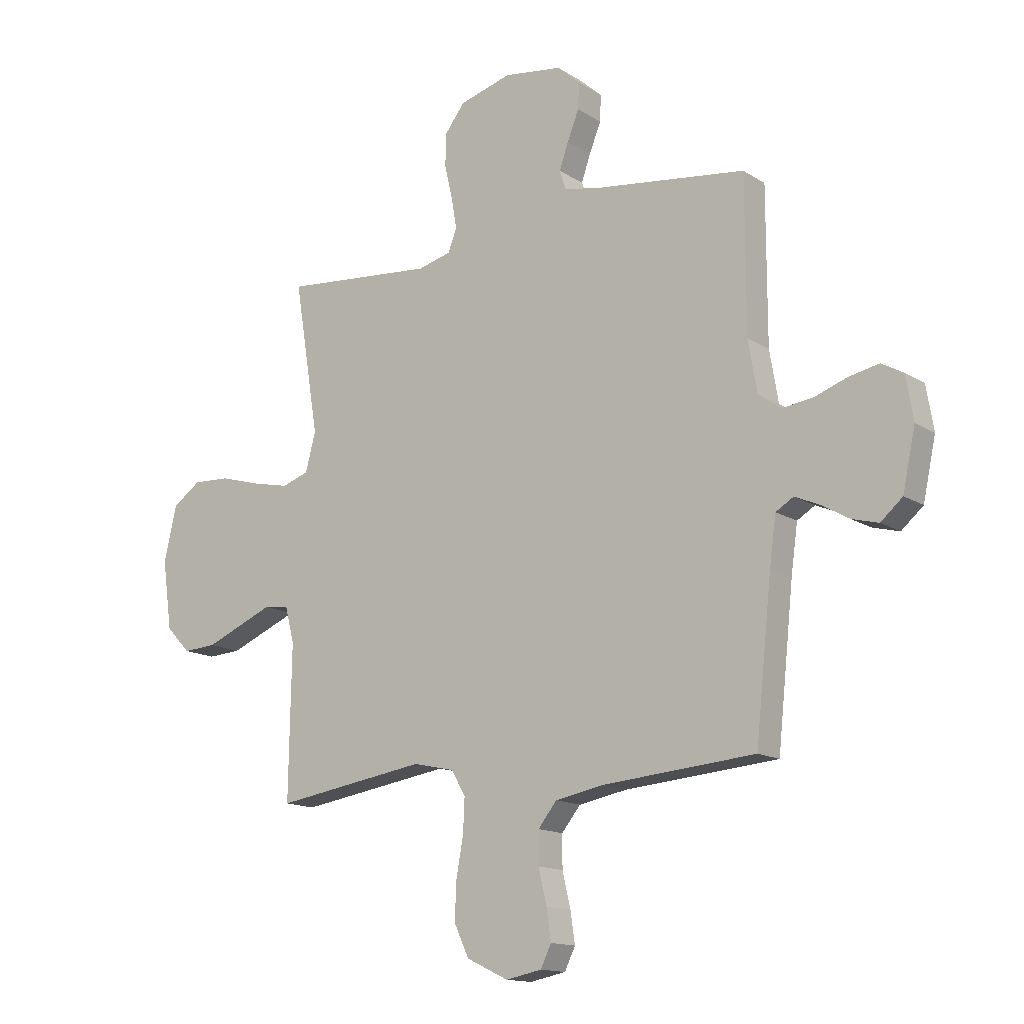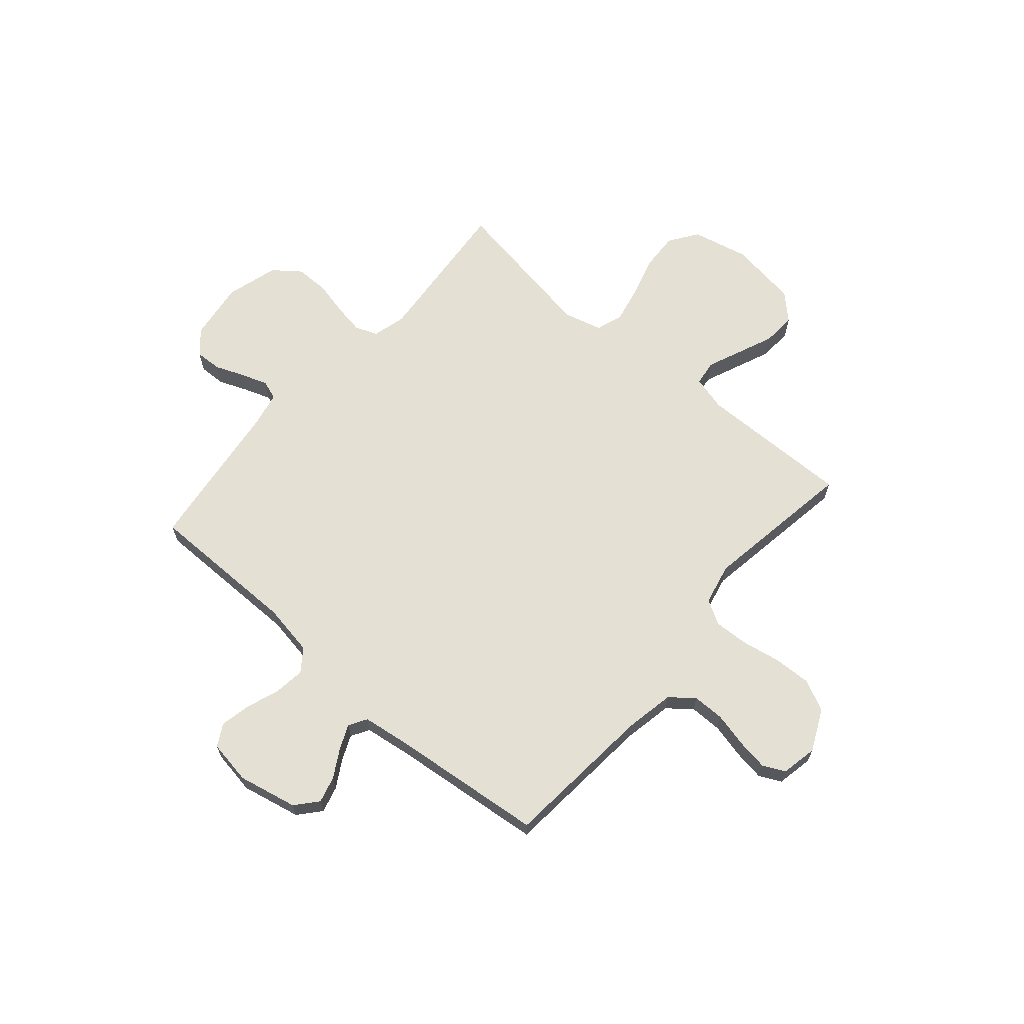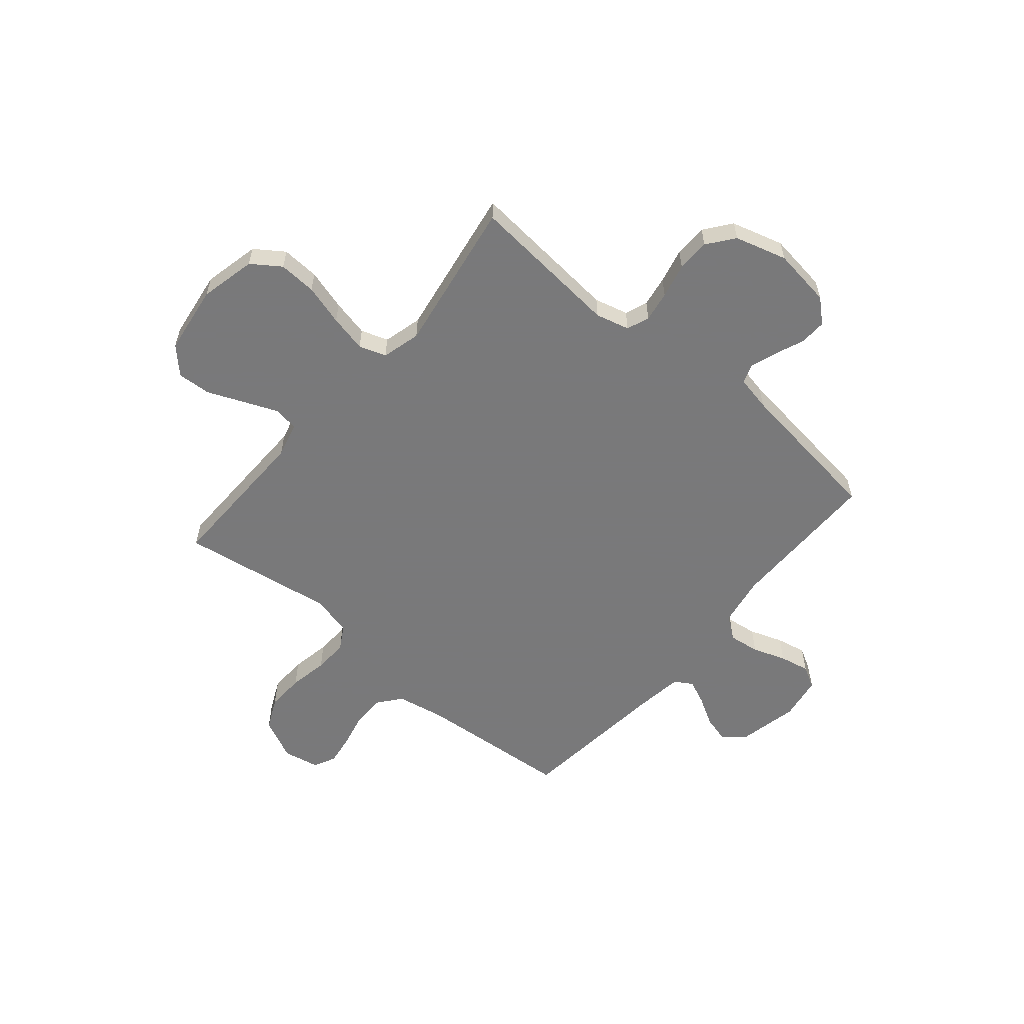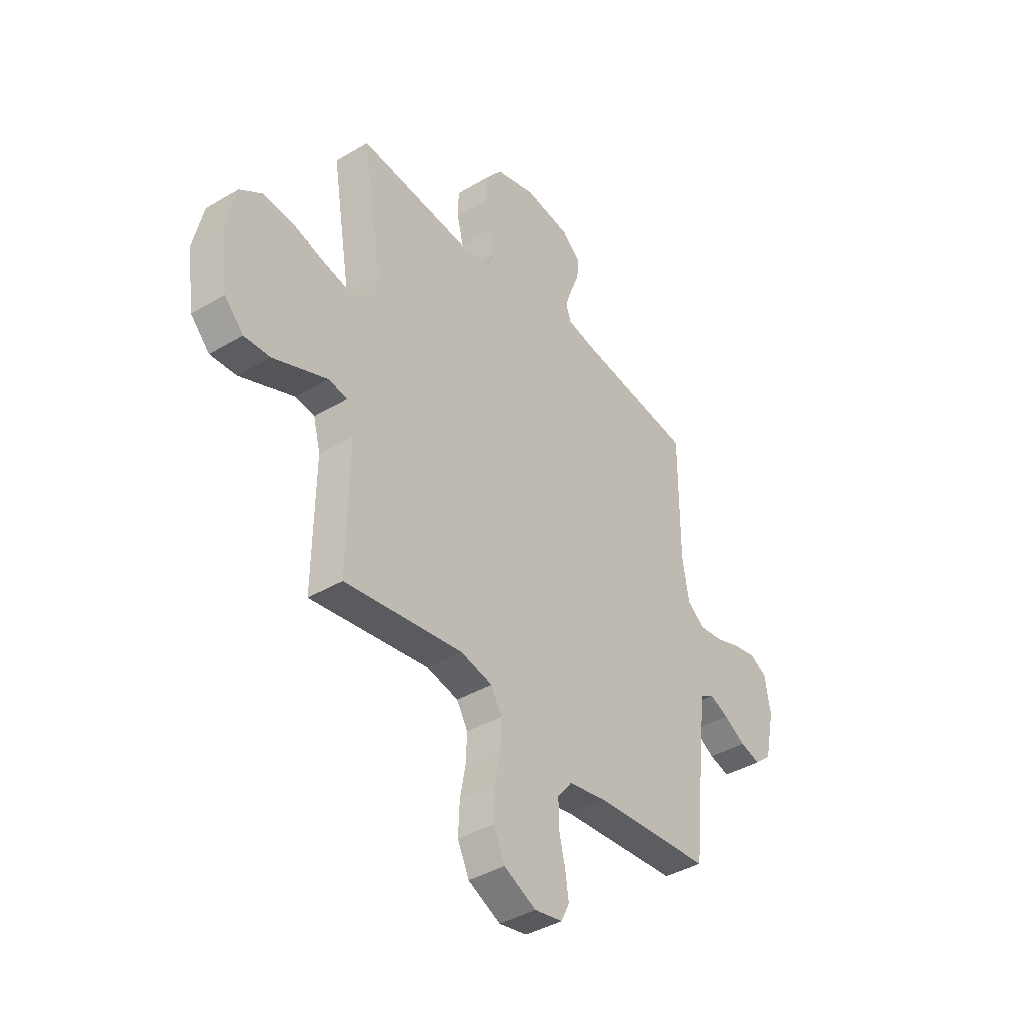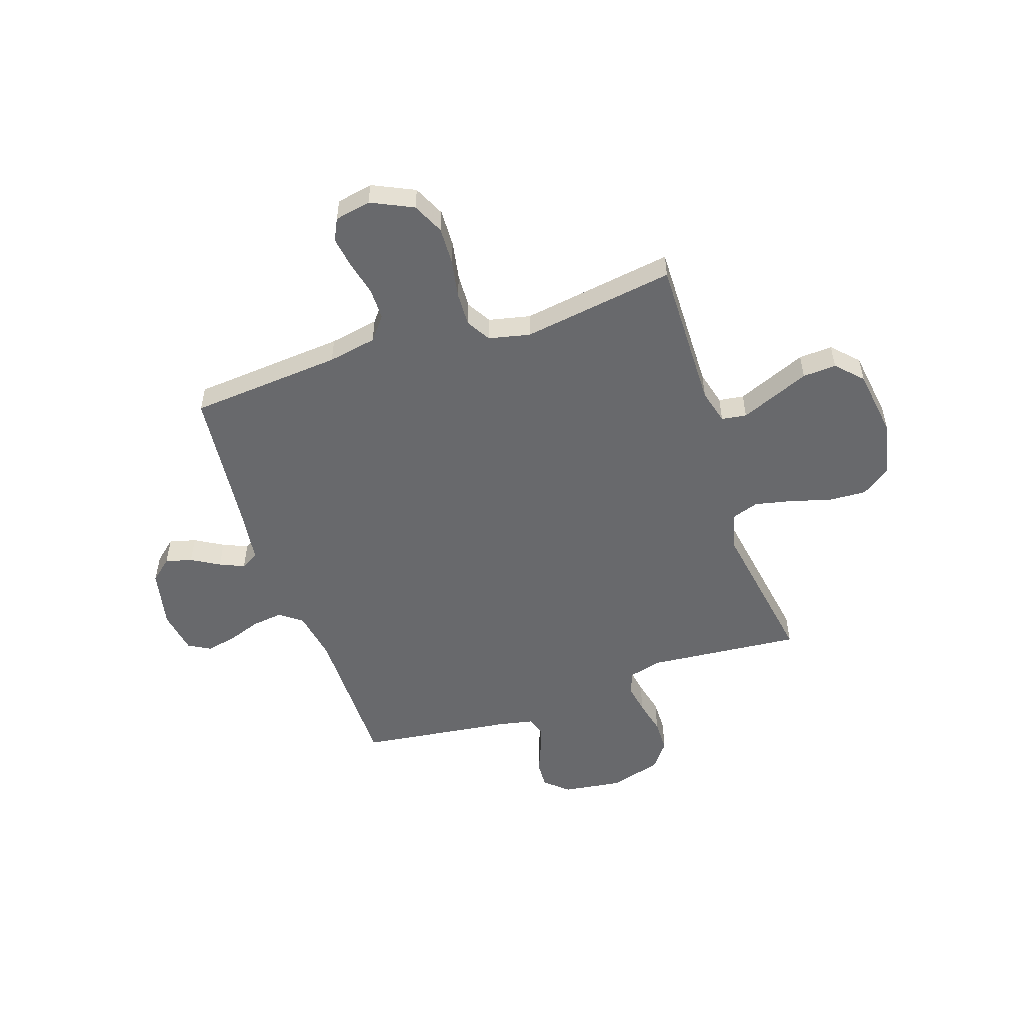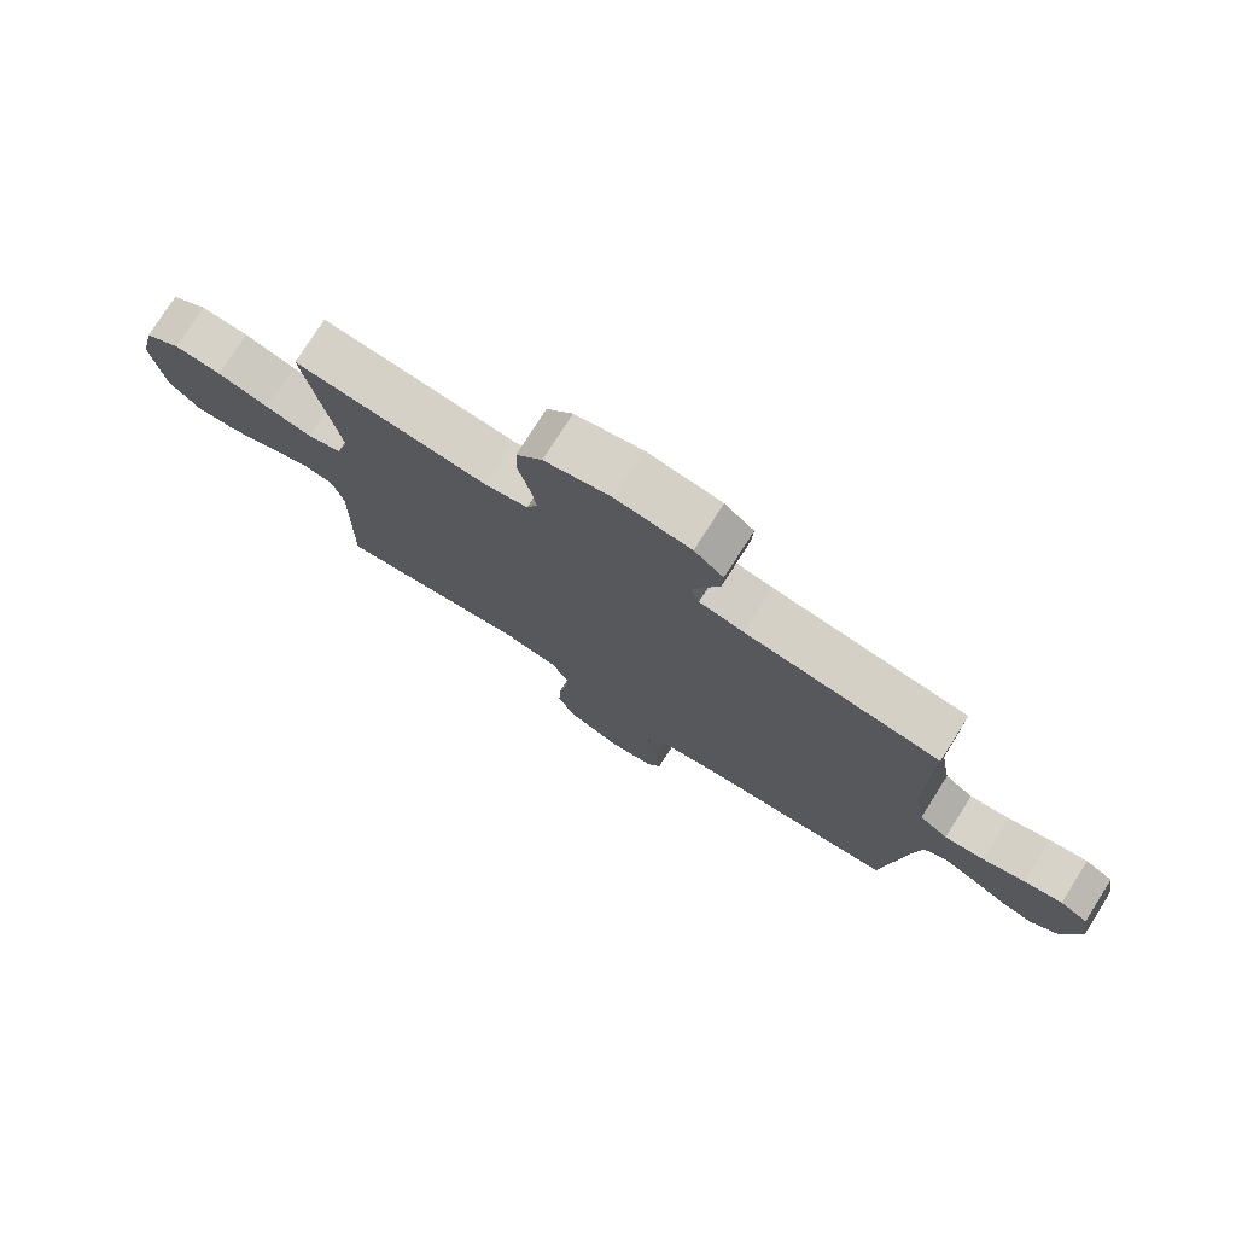
<metadata>
{"format":"obj","ext":"obj","renderer":"f3d","projection":"perspective","resolution":1024,"background":"white","views":[{"elev":-14.3,"azim":36.3,"up":"+Z"},{"elev":65.6,"azim":130.9,"up":"+Y"},{"elev":-57.8,"azim":-40.2,"up":"+Y"},{"elev":-40.1,"azim":-53.7,"up":"+Z"},{"elev":-52.7,"azim":-161.4,"up":"+Y"},{"elev":77.2,"azim":32.5,"up":"+Z"}]}
</metadata>
<code>
v -0.5 0.07 -0.5
v -0.495 0.07 -0.2
v -0.513 0.07 -0.131
v -0.562 0.07 -0.124
v -0.627 0.07 -0.151
v -0.699 0.07 -0.181
v -0.765 0.07 -0.185
v -0.813 0.07 -0.135
v -0.832 0.07 0
v -0.807 0.07 0.11
v -0.751 0.07 0.149
v -0.677 0.07 0.145
v -0.597 0.07 0.122
v -0.524 0.07 0.106
v -0.471 0.07 0.124
v -0.451 0.07 0.2
v -0.5 0.07 0.5
v -0.2 0.07 0.473
v -0.134 0.07 0.49
v -0.117 0.07 0.534
v -0.127 0.07 0.594
v -0.143 0.07 0.662
v -0.142 0.07 0.727
v -0.102 0.07 0.779
v 0 0.07 0.808
v 0.116 0.07 0.792
v 0.161 0.07 0.752
v 0.159 0.07 0.7
v 0.136 0.07 0.643
v 0.118 0.07 0.591
v 0.131 0.07 0.553
v 0.2 0.07 0.539
v 0.5 0.07 0.5
v 0.5 0.07 0.2
v 0.517 0.07 0.1
v 0.561 0.07 0.067
v 0.622 0.07 0.075
v 0.687 0.07 0.098
v 0.746 0.07 0.11
v 0.789 0.07 0.086
v 0.803 0.07 0
v 0.778 0.07 -0.116
v 0.735 0.07 -0.153
v 0.683 0.07 -0.139
v 0.628 0.07 -0.107
v 0.58 0.07 -0.086
v 0.545 0.07 -0.107
v 0.532 0.07 -0.2
v 0.5 0.07 -0.5
v 0.2 0.07 -0.525
v 0.104 0.07 -0.543
v 0.067 0.07 -0.589
v 0.067 0.07 -0.652
v 0.083 0.07 -0.72
v 0.092 0.07 -0.781
v 0.071 0.07 -0.824
v 0 0.07 -0.838
v -0.082 0.07 -0.799
v -0.111 0.07 -0.737
v -0.108 0.07 -0.663
v -0.094 0.07 -0.587
v -0.091 0.07 -0.52
v -0.119 0.07 -0.472
v -0.2 0.07 -0.454
v -0.5 0 -0.5
v -0.495 0 -0.2
v -0.513 0 -0.131
v -0.562 0 -0.124
v -0.627 0 -0.151
v -0.699 0 -0.181
v -0.765 0 -0.185
v -0.813 0 -0.135
v -0.832 0 0
v -0.807 0 0.11
v -0.751 0 0.149
v -0.677 0 0.145
v -0.597 0 0.122
v -0.524 0 0.106
v -0.471 0 0.124
v -0.451 0 0.2
v -0.5 0 0.5
v -0.2 0 0.473
v -0.134 0 0.49
v -0.117 0 0.534
v -0.127 0 0.594
v -0.143 0 0.662
v -0.142 0 0.727
v -0.102 0 0.779
v 0 0 0.808
v 0.116 0 0.792
v 0.161 0 0.752
v 0.159 0 0.7
v 0.136 0 0.643
v 0.118 0 0.591
v 0.131 0 0.553
v 0.2 0 0.539
v 0.5 0 0.5
v 0.5 0 0.2
v 0.517 0 0.1
v 0.561 0 0.067
v 0.622 0 0.075
v 0.687 0 0.098
v 0.746 0 0.11
v 0.789 0 0.086
v 0.803 0 0
v 0.778 0 -0.116
v 0.735 0 -0.153
v 0.683 0 -0.139
v 0.628 0 -0.107
v 0.58 0 -0.086
v 0.545 0 -0.107
v 0.532 0 -0.2
v 0.5 0 -0.5
v 0.2 0 -0.525
v 0.104 0 -0.543
v 0.067 0 -0.589
v 0.067 0 -0.652
v 0.083 0 -0.72
v 0.092 0 -0.781
v 0.071 0 -0.824
v 0 0 -0.838
v -0.082 0 -0.799
v -0.111 0 -0.737
v -0.108 0 -0.663
v -0.094 0 -0.587
v -0.091 0 -0.52
v -0.119 0 -0.472
v -0.2 0 -0.454
f 59 60 61
f 58 59 61
f 57 58 61
f 56 57 61
f 55 56 61
f 54 55 61
f 53 54 61
f 52 53 61 62
f 51 52 62 63
f 48 49 50
f 50 51 63
f 48 50 63
f 47 48 63
f 43 44 45
f 42 43 45
f 41 42 45
f 40 41 45
f 39 40 45
f 38 39 45
f 37 38 45
f 36 37 45 46
f 47 63 64
f 46 47 64
f 36 46 64
f 35 36 64
f 27 28 29
f 26 27 29
f 25 26 29
f 24 25 29
f 23 24 29
f 22 23 29
f 21 22 29
f 20 21 29 30
f 19 20 30 31
f 16 17 18
f 19 31 32
f 18 19 32
f 16 18 32
f 15 16 32
f 11 12 13
f 10 11 13
f 9 10 13
f 8 9 13
f 7 8 13
f 6 7 13
f 5 6 13
f 4 5 13 14
f 3 4 14 15
f 64 1 2
f 35 64 2
f 34 35 2
f 32 33 34
f 15 32 34
f 3 15 34
f 2 3 34
f 125 124 123
f 125 123 122
f 125 122 121
f 125 121 120
f 125 120 119
f 125 119 118
f 125 118 117
f 126 125 117 116
f 127 126 116 115
f 114 113 112
f 127 115 114
f 127 114 112
f 127 112 111
f 109 108 107
f 109 107 106
f 109 106 105
f 109 105 104
f 109 104 103
f 109 103 102
f 109 102 101
f 110 109 101 100
f 128 127 111
f 128 111 110
f 128 110 100
f 128 100 99
f 93 92 91
f 93 91 90
f 93 90 89
f 93 89 88
f 93 88 87
f 93 87 86
f 93 86 85
f 94 93 85 84
f 95 94 84 83
f 82 81 80
f 96 95 83
f 96 83 82
f 96 82 80
f 96 80 79
f 77 76 75
f 77 75 74
f 77 74 73
f 77 73 72
f 77 72 71
f 77 71 70
f 77 70 69
f 78 77 69 68
f 79 78 68 67
f 66 65 128
f 66 128 99
f 66 99 98
f 98 97 96
f 98 96 79
f 98 79 67
f 98 67 66
f 1 65 66 2
f 2 66 67 3
f 3 67 68 4
f 4 68 69 5
f 5 69 70 6
f 6 70 71 7
f 7 71 72 8
f 8 72 73 9
f 9 73 74 10
f 10 74 75 11
f 11 75 76 12
f 12 76 77 13
f 13 77 78 14
f 14 78 79 15
f 15 79 80 16
f 16 80 81 17
f 17 81 82 18
f 18 82 83 19
f 19 83 84 20
f 20 84 85 21
f 21 85 86 22
f 22 86 87 23
f 23 87 88 24
f 24 88 89 25
f 25 89 90 26
f 26 90 91 27
f 27 91 92 28
f 28 92 93 29
f 29 93 94 30
f 30 94 95 31
f 31 95 96 32
f 32 96 97 33
f 33 97 98 34
f 34 98 99 35
f 35 99 100 36
f 36 100 101 37
f 37 101 102 38
f 38 102 103 39
f 39 103 104 40
f 40 104 105 41
f 41 105 106 42
f 42 106 107 43
f 43 107 108 44
f 44 108 109 45
f 45 109 110 46
f 46 110 111 47
f 47 111 112 48
f 48 112 113 49
f 49 113 114 50
f 50 114 115 51
f 51 115 116 52
f 52 116 117 53
f 53 117 118 54
f 54 118 119 55
f 55 119 120 56
f 56 120 121 57
f 57 121 122 58
f 58 122 123 59
f 59 123 124 60
f 60 124 125 61
f 61 125 126 62
f 62 126 127 63
f 63 127 128 64
f 64 128 65 1

</code>
